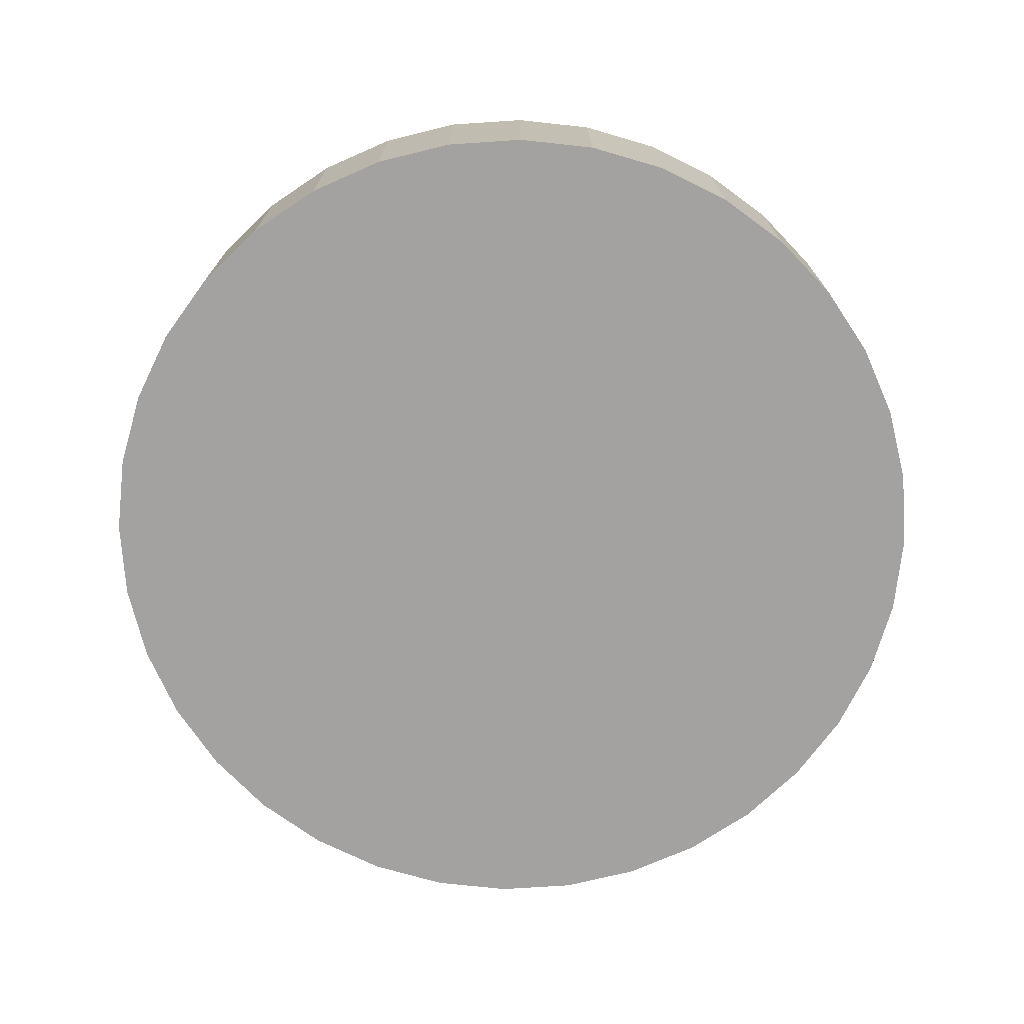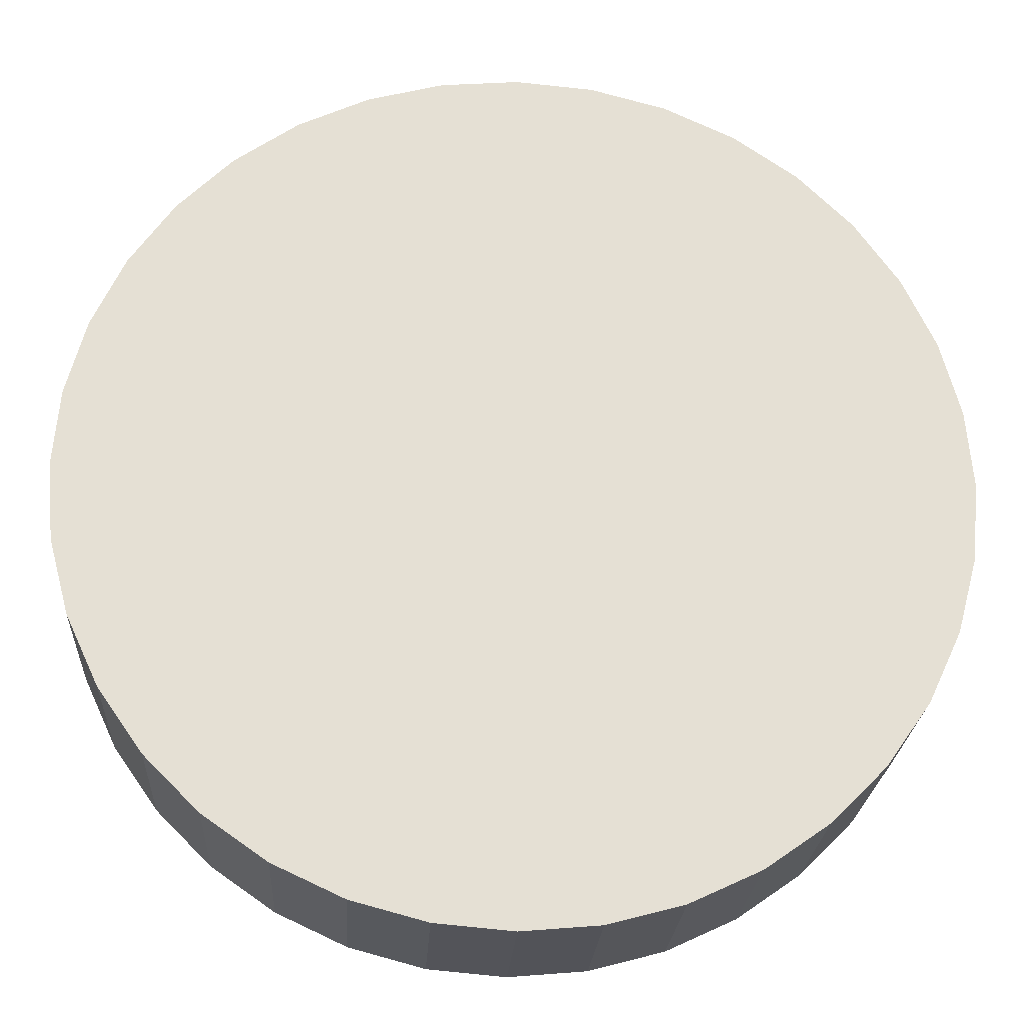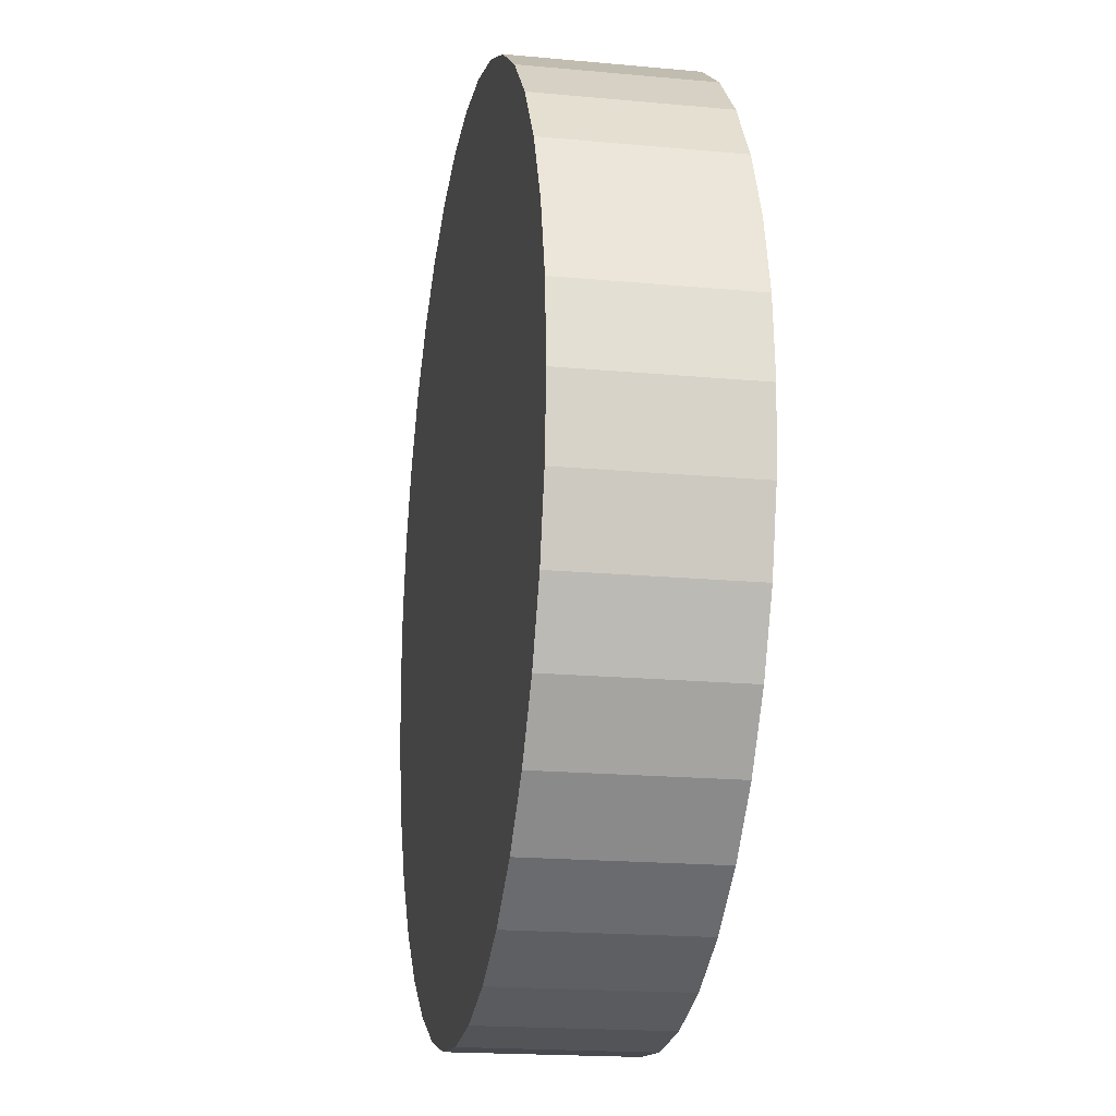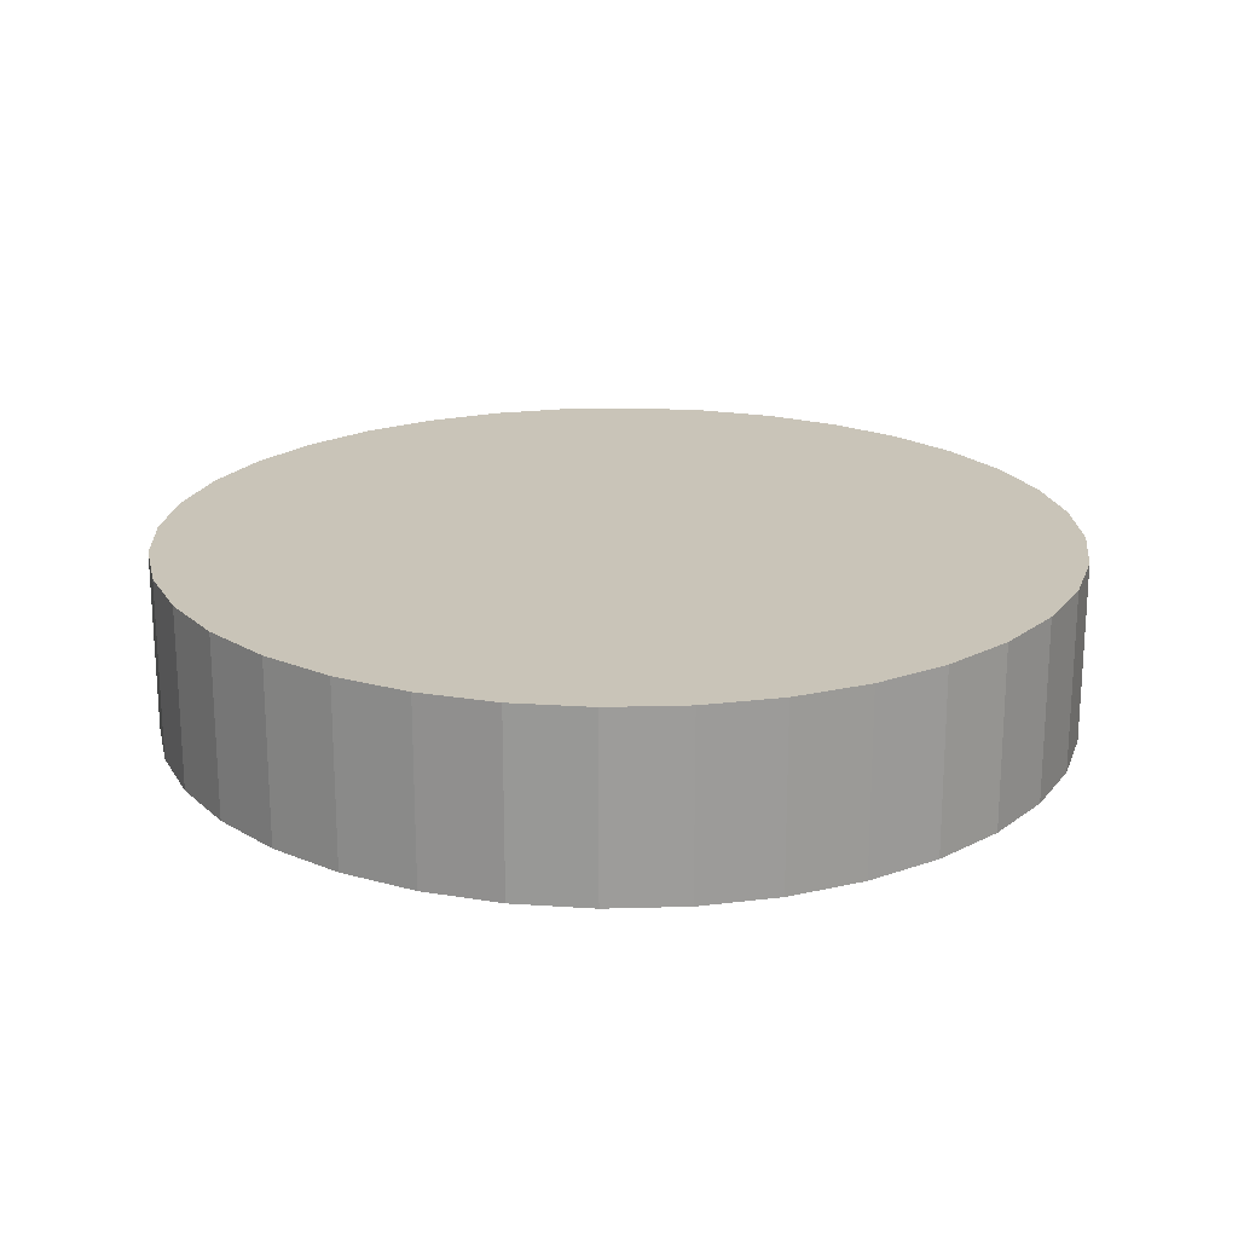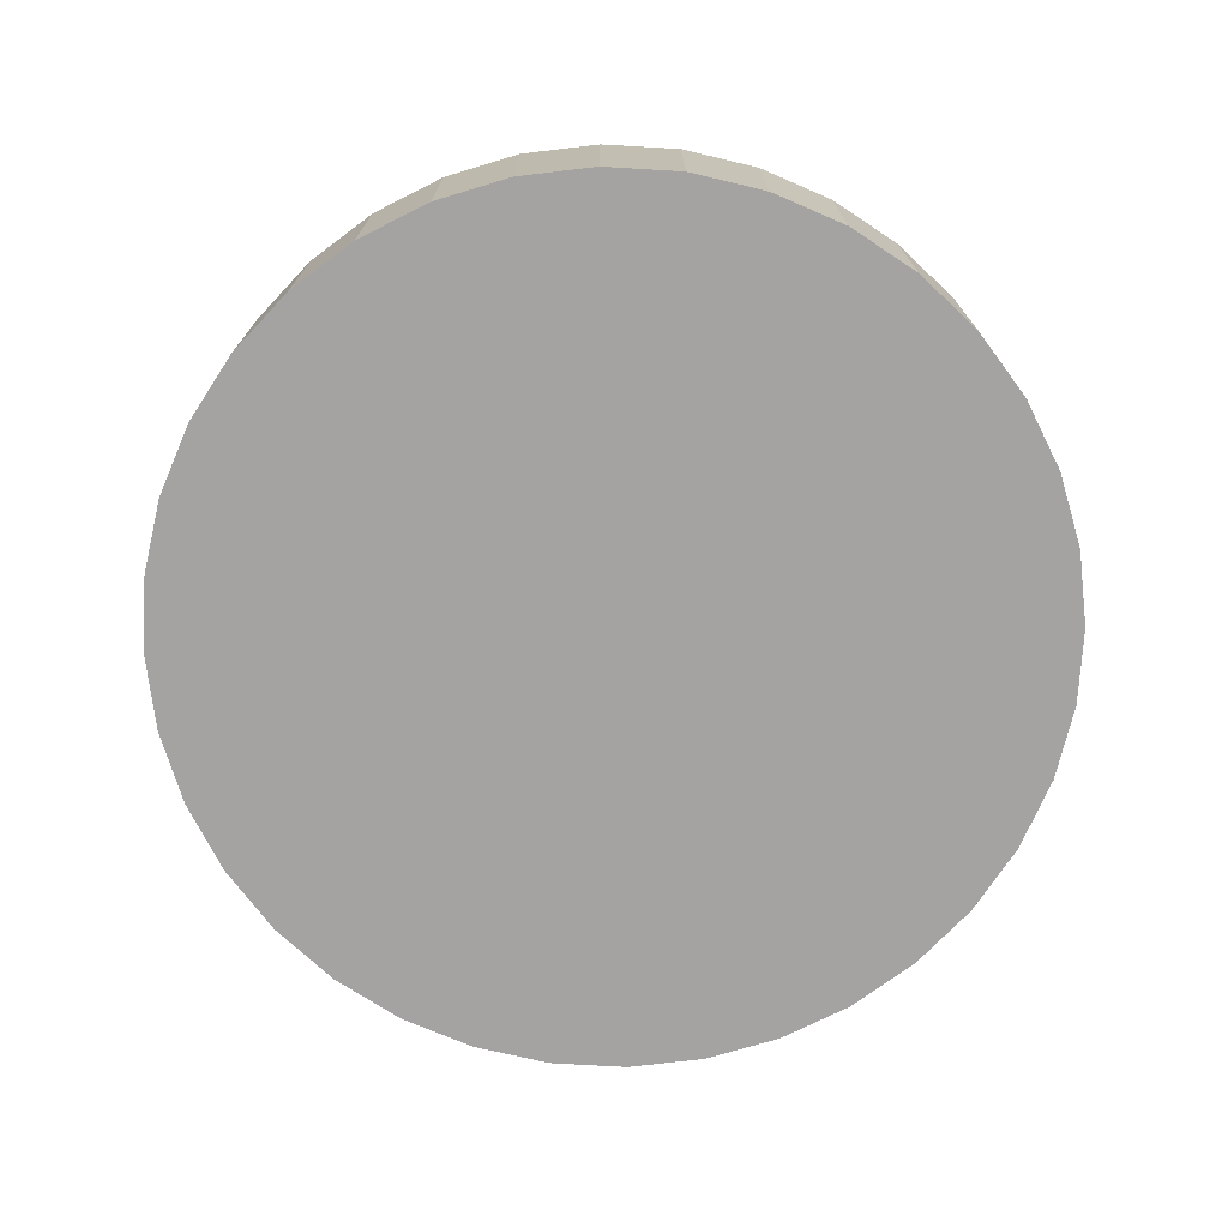
<metadata>
{"format":"obj","ext":"obj","renderer":"f3d","projection":"perspective","resolution":1024,"background":"white","views":[{"elev":-72.7,"azim":98.8,"up":"+Z"},{"elev":-23.6,"azim":-3.2,"up":"+Y"},{"elev":-18.5,"azim":79.8,"up":"+Y"},{"elev":20.2,"azim":162.1,"up":"+Z"},{"elev":-73.1,"azim":-128.3,"up":"+Z"}]}
</metadata>
<code>
v 0.9848 -0.1736 0.4
v 0.9848 -0.1736 0
v 1 0 0.4
v 0.9848 -0.1736 0.4
v 0.9397 -0.342 0
v 0.9848 -0.1736 0
v 0.9848 -0.1736 0.4
v 0.9397 -0.342 0.4
v 0.9397 -0.342 0
v 0.9397 -0.342 0
v 0.9397 -0.342 0.4
v 0.866 -0.5 0
v 0.866 -0.5 0
v 0.9397 -0.342 0.4
v 0.866 -0.5 0.4
v 0.766 -0.6428 0
v 0.866 -0.5 0.4
v 0.766 -0.6428 0.4
v 0.6428 -0.766 0
v 0.766 -0.6428 0.4
v 0.6428 -0.766 0.4
v 0.5 -0.866 0
v 0.6428 -0.766 0.4
v 0.5 -0.866 0.4
v 0.342 -0.9397 0
v 0.5 -0.866 0.4
v 0.342 -0.9397 0.4
v 0.1736 -0.9848 0
v 0.342 -0.9397 0.4
v 0.1736 -0.9848 0.4
v -0 -1 0
v 0.1736 -0.9848 0.4
v 0 -1 0.4
v -0.1736 -0.9848 0
v 0 -1 0.4
v -0.1736 -0.9848 0.4
v -0.342 -0.9397 0
v -0.1736 -0.9848 0.4
v -0.342 -0.9397 0.4
v -0.5 -0.866 0
v -0.342 -0.9397 0.4
v -0.5 -0.866 0.4
v -0.6428 -0.766 0
v -0.5 -0.866 0.4
v -0.6428 -0.766 0.4
v -0.766 -0.6428 0
v -0.6428 -0.766 0.4
v -0.766 -0.6428 0.4
v -0.866 -0.5 0
v -0.766 -0.6428 0.4
v -0.866 -0.5 0.4
v -0.9397 -0.342 0
v -0.866 -0.5 0.4
v -0.9397 -0.342 0.4
v -0.9848 -0.1736 0
v -0.9397 -0.342 0.4
v -0.9848 -0.1736 0.4
v -1 0 0
v -0.9848 -0.1736 0.4
v -1 -0 0.4
v -0.9848 0.1736 0
v -1 -0 0.4
v -0.9848 0.1736 0.4
v -0.9397 0.342 0
v -0.9848 0.1736 0.4
v -0.9397 0.342 0.4
v -0.866 0.5 0
v -0.9397 0.342 0.4
v -0.866 0.5 0.4
v -0.766 0.6428 0
v -0.866 0.5 0.4
v -0.766 0.6428 0.4
v -0.6428 0.766 0
v -0.766 0.6428 0.4
v -0.6428 0.766 0.4
v -0.5 0.866 0
v -0.6428 0.766 0.4
v -0.5 0.866 0.4
v -0.342 0.9397 0
v -0.5 0.866 0.4
v -0.342 0.9397 0.4
v -0.1736 0.9848 0
v -0.342 0.9397 0.4
v -0.1736 0.9848 0.4
v 0 1 0
v -0.1736 0.9848 0.4
v -0 1 0.4
v 0.1736 0.9848 0
v -0 1 0.4
v 0.1736 0.9848 0.4
v 0.342 0.9397 0
v 0.1736 0.9848 0.4
v 0.342 0.9397 0.4
v 0.5 0.866 0
v 0.342 0.9397 0.4
v 0.5 0.866 0.4
v 0.6428 0.766 0
v 0.5 0.866 0.4
v 0.6428 0.766 0.4
v 0.766 0.6428 0
v 0.6428 0.766 0.4
v 0.766 0.6428 0.4
v 0.866 0.5 0
v 0.766 0.6428 0.4
v 0.866 0.5 0.4
v 0.9397 0.342 0
v 0.866 0.5 0.4
v 0.9397 0.342 0.4
v 0.9848 0.1736 0
v 0.9397 0.342 0.4
v 0.9848 0.1736 0.4
v 1 0 0
v 0.9848 0.1736 0.4
v 1 0 0.4
v 0.9848 -0.1736 0
v 1 0 0
v 1 0 0.4
v 1 0 0
v 0.9848 0.1736 0
v 0.9848 0.1736 0.4
v 0.9848 0.1736 0
v 0.9397 0.342 0
v 0.9397 0.342 0.4
v 0.9397 0.342 0
v 0.866 0.5 0
v 0.866 0.5 0.4
v 0.866 0.5 0
v 0.766 0.6428 0
v 0.766 0.6428 0.4
v 0.766 0.6428 0
v 0.6428 0.766 0
v 0.6428 0.766 0.4
v 0.6428 0.766 0
v 0.5 0.866 0
v 0.5 0.866 0.4
v 0.5 0.866 0
v 0.342 0.9397 0
v 0.342 0.9397 0.4
v 0.342 0.9397 0
v 0.1736 0.9848 0
v 0.1736 0.9848 0.4
v 0.1736 0.9848 0
v 0 1 0
v -0 1 0.4
v 0 1 0
v -0.1736 0.9848 0
v -0.1736 0.9848 0.4
v -0.1736 0.9848 0
v -0.342 0.9397 0
v -0.342 0.9397 0.4
v -0.342 0.9397 0
v -0.5 0.866 0
v -0.5 0.866 0.4
v -0.5 0.866 0
v -0.6428 0.766 0
v -0.6428 0.766 0.4
v -0.6428 0.766 0
v -0.766 0.6428 0
v -0.766 0.6428 0.4
v -0.766 0.6428 0
v -0.866 0.5 0
v -0.866 0.5 0.4
v -0.866 0.5 0
v -0.9397 0.342 0
v -0.9397 0.342 0.4
v -0.9397 0.342 0
v -0.9848 0.1736 0
v -0.9848 0.1736 0.4
v -0.9848 0.1736 0
v -1 0 0
v -1 -0 0.4
v -1 0 0
v -0.9848 -0.1736 0
v -0.9848 -0.1736 0.4
v -0.9848 -0.1736 0
v -0.9397 -0.342 0
v -0.9397 -0.342 0.4
v -0.9397 -0.342 0
v -0.866 -0.5 0
v -0.866 -0.5 0.4
v -0.866 -0.5 0
v -0.766 -0.6428 0
v -0.766 -0.6428 0.4
v -0.766 -0.6428 0
v -0.6428 -0.766 0
v -0.6428 -0.766 0.4
v -0.6428 -0.766 0
v -0.5 -0.866 0
v -0.5 -0.866 0.4
v -0.5 -0.866 0
v -0.342 -0.9397 0
v -0.342 -0.9397 0.4
v -0.342 -0.9397 0
v -0.1736 -0.9848 0
v -0.1736 -0.9848 0.4
v -0.1736 -0.9848 0
v -0 -1 0
v 0 -1 0.4
v -0 -1 0
v 0.1736 -0.9848 0
v 0.1736 -0.9848 0.4
v 0.1736 -0.9848 0
v 0.342 -0.9397 0
v 0.342 -0.9397 0.4
v 0.342 -0.9397 0
v 0.5 -0.866 0
v 0.5 -0.866 0.4
v 0.5 -0.866 0
v 0.6428 -0.766 0
v 0.6428 -0.766 0.4
v 0.6428 -0.766 0
v 0.766 -0.6428 0
v 0.766 -0.6428 0.4
v 0.766 -0.6428 0
v 0.866 -0.5 0
v 0.866 -0.5 0.4
v 0.1736 0.9848 0.4
v -0.1736 0.9848 0.4
v 0.342 0.9397 0.4
v 0.1736 0.9848 0.4
v -0 1 0.4
v -0.1736 0.9848 0.4
v 0.342 0.9397 0.4
v -0.342 0.9397 0.4
v 0.5 0.866 0.4
v 0.342 0.9397 0.4
v -0.1736 0.9848 0.4
v -0.342 0.9397 0.4
v 0.5 0.866 0.4
v -0.5 0.866 0.4
v 0.6428 0.766 0.4
v 0.5 0.866 0.4
v -0.342 0.9397 0.4
v -0.5 0.866 0.4
v 0.6428 0.766 0.4
v -0.6428 0.766 0.4
v 0.766 0.6428 0.4
v 0.6428 0.766 0.4
v -0.5 0.866 0.4
v -0.6428 0.766 0.4
v -0.6428 0.766 0.4
v -0.766 0.6428 0.4
v 0.766 0.6428 0.4
v 0.766 0.6428 0.4
v -0.766 0.6428 0.4
v 0.866 0.5 0.4
v 0.866 0.5 0.4
v -0.766 0.6428 0.4
v -0.866 0.5 0.4
v 0.9397 0.342 0.4
v -0.866 0.5 0.4
v -0.9397 0.342 0.4
v 0.9848 0.1736 0.4
v -0.9397 0.342 0.4
v -0.9848 0.1736 0.4
v 1 0 0.4
v -0.9848 0.1736 0.4
v -1 -0 0.4
v 0.9848 -0.1736 0.4
v -1 -0 0.4
v -0.9848 -0.1736 0.4
v 0.9397 -0.342 0.4
v -0.9848 -0.1736 0.4
v -0.9397 -0.342 0.4
v 0.866 -0.5 0.4
v -0.9397 -0.342 0.4
v -0.866 -0.5 0.4
v 0.766 -0.6428 0.4
v -0.866 -0.5 0.4
v -0.766 -0.6428 0.4
v 0.6428 -0.766 0.4
v -0.766 -0.6428 0.4
v -0.6428 -0.766 0.4
v 0.5 -0.866 0.4
v -0.6428 -0.766 0.4
v -0.5 -0.866 0.4
v 0.342 -0.9397 0.4
v -0.5 -0.866 0.4
v -0.342 -0.9397 0.4
v 0.1736 -0.9848 0.4
v -0.342 -0.9397 0.4
v -0.1736 -0.9848 0.4
v 0 -1 0.4
v 0.1736 -0.9848 0.4
v -0.1736 -0.9848 0.4
v 0.1736 -0.9848 0.4
v 0.342 -0.9397 0.4
v -0.342 -0.9397 0.4
v 0.342 -0.9397 0.4
v 0.5 -0.866 0.4
v -0.5 -0.866 0.4
v 0.5 -0.866 0.4
v 0.6428 -0.766 0.4
v -0.6428 -0.766 0.4
v 0.6428 -0.766 0.4
v 0.766 -0.6428 0.4
v -0.766 -0.6428 0.4
v 0.766 -0.6428 0.4
v 0.866 -0.5 0.4
v -0.866 -0.5 0.4
v 0.866 -0.5 0.4
v 0.9397 -0.342 0.4
v -0.9397 -0.342 0.4
v 0.9397 -0.342 0.4
v 0.9848 -0.1736 0.4
v -0.9848 -0.1736 0.4
v 0.9848 -0.1736 0.4
v 1 0 0.4
v -1 -0 0.4
v -0.9848 0.1736 0.4
v 1 0 0.4
v 0.9848 0.1736 0.4
v -0.9397 0.342 0.4
v 0.9848 0.1736 0.4
v 0.9397 0.342 0.4
v -0.866 0.5 0.4
v 0.9397 0.342 0.4
v 0.866 0.5 0.4
v 0.1736 -0.9848 0
v -0.1736 -0.9848 0
v 0.342 -0.9397 0
v 0.1736 -0.9848 0
v -0 -1 0
v -0.1736 -0.9848 0
v 0.342 -0.9397 0
v -0.342 -0.9397 0
v 0.5 -0.866 0
v 0.342 -0.9397 0
v -0.1736 -0.9848 0
v -0.342 -0.9397 0
v 0.5 -0.866 0
v -0.5 -0.866 0
v 0.6428 -0.766 0
v 0.5 -0.866 0
v -0.342 -0.9397 0
v -0.5 -0.866 0
v 0.6428 -0.766 0
v -0.6428 -0.766 0
v 0.766 -0.6428 0
v 0.6428 -0.766 0
v -0.5 -0.866 0
v -0.6428 -0.766 0
v -0.6428 -0.766 0
v -0.766 -0.6428 0
v 0.766 -0.6428 0
v 0.766 -0.6428 0
v -0.766 -0.6428 0
v 0.866 -0.5 0
v 0.866 -0.5 0
v -0.766 -0.6428 0
v -0.866 -0.5 0
v 0.9397 -0.342 0
v -0.866 -0.5 0
v -0.9397 -0.342 0
v 0.9848 -0.1736 0
v -0.9397 -0.342 0
v -0.9848 -0.1736 0
v 1 0 0
v -0.9848 -0.1736 0
v -1 0 0
v 0.9848 0.1736 0
v -1 0 0
v -0.9848 0.1736 0
v 0.9397 0.342 0
v -0.9848 0.1736 0
v -0.9397 0.342 0
v 0.866 0.5 0
v -0.9397 0.342 0
v -0.866 0.5 0
v 0.766 0.6428 0
v -0.866 0.5 0
v -0.766 0.6428 0
v 0.6428 0.766 0
v -0.766 0.6428 0
v -0.6428 0.766 0
v 0.5 0.866 0
v -0.6428 0.766 0
v -0.5 0.866 0
v 0.342 0.9397 0
v -0.5 0.866 0
v -0.342 0.9397 0
v 0.1736 0.9848 0
v -0.342 0.9397 0
v -0.1736 0.9848 0
v 0 1 0
v 0.1736 0.9848 0
v -0.1736 0.9848 0
v 0.1736 0.9848 0
v 0.342 0.9397 0
v -0.342 0.9397 0
v 0.342 0.9397 0
v 0.5 0.866 0
v -0.5 0.866 0
v 0.5 0.866 0
v 0.6428 0.766 0
v -0.6428 0.766 0
v 0.6428 0.766 0
v 0.766 0.6428 0
v -0.766 0.6428 0
v 0.766 0.6428 0
v 0.866 0.5 0
v -0.866 0.5 0
v 0.866 0.5 0
v 0.9397 0.342 0
v -0.9397 0.342 0
v 0.9397 0.342 0
v 0.9848 0.1736 0
v -0.9848 0.1736 0
v 0.9848 0.1736 0
v 1 0 0
v -1 0 0
v 0.866 -0.5 0
v -0.866 -0.5 0
v 0.9397 -0.342 0
v 0.9397 -0.342 0
v -0.9397 -0.342 0
v 0.9848 -0.1736 0
v 0.9848 -0.1736 0
v -0.9848 -0.1736 0
v 1 0 0
f 1 2 3
f 4 5 6
f 7 8 9
f 10 11 12
f 13 14 15
f 16 17 18
f 19 20 21
f 22 23 24
f 25 26 27
f 28 29 30
f 31 32 33
f 34 35 36
f 37 38 39
f 40 41 42
f 43 44 45
f 46 47 48
f 49 50 51
f 52 53 54
f 55 56 57
f 58 59 60
f 61 62 63
f 64 65 66
f 67 68 69
f 70 71 72
f 73 74 75
f 76 77 78
f 79 80 81
f 82 83 84
f 85 86 87
f 88 89 90
f 91 92 93
f 94 95 96
f 97 98 99
f 100 101 102
f 103 104 105
f 106 107 108
f 109 110 111
f 112 113 114
f 115 116 117
f 118 119 120
f 121 122 123
f 124 125 126
f 127 128 129
f 130 131 132
f 133 134 135
f 136 137 138
f 139 140 141
f 142 143 144
f 145 146 147
f 148 149 150
f 151 152 153
f 154 155 156
f 157 158 159
f 160 161 162
f 163 164 165
f 166 167 168
f 169 170 171
f 172 173 174
f 175 176 177
f 178 179 180
f 181 182 183
f 184 185 186
f 187 188 189
f 190 191 192
f 193 194 195
f 196 197 198
f 199 200 201
f 202 203 204
f 205 206 207
f 208 209 210
f 211 212 213
f 214 215 216
f 217 218 219
f 220 221 222
f 223 224 225
f 226 227 228
f 229 230 231
f 232 233 234
f 235 236 237
f 238 239 240
f 241 242 243
f 244 245 246
f 247 248 249
f 250 251 252
f 253 254 255
f 256 257 258
f 259 260 261
f 262 263 264
f 265 266 267
f 268 269 270
f 271 272 273
f 274 275 276
f 277 278 279
f 280 281 282
f 283 284 285
f 286 287 288
f 289 290 291
f 292 293 294
f 295 296 297
f 298 299 300
f 301 302 303
f 304 305 306
f 307 308 309
f 310 311 312
f 313 314 315
f 316 317 318
f 319 320 321
f 322 323 324
f 325 326 327
f 328 329 330
f 331 332 333
f 334 335 336
f 337 338 339
f 340 341 342
f 343 344 345
f 346 347 348
f 349 350 351
f 352 353 354
f 355 356 357
f 358 359 360
f 361 362 363
f 364 365 366
f 367 368 369
f 370 371 372
f 373 374 375
f 376 377 378
f 379 380 381
f 382 383 384
f 385 386 387
f 388 389 390
f 391 392 393
f 394 395 396
f 397 398 399
f 400 401 402
f 403 404 405
f 406 407 408
f 409 410 411
f 412 413 414
f 415 416 417
f 418 419 420

</code>
